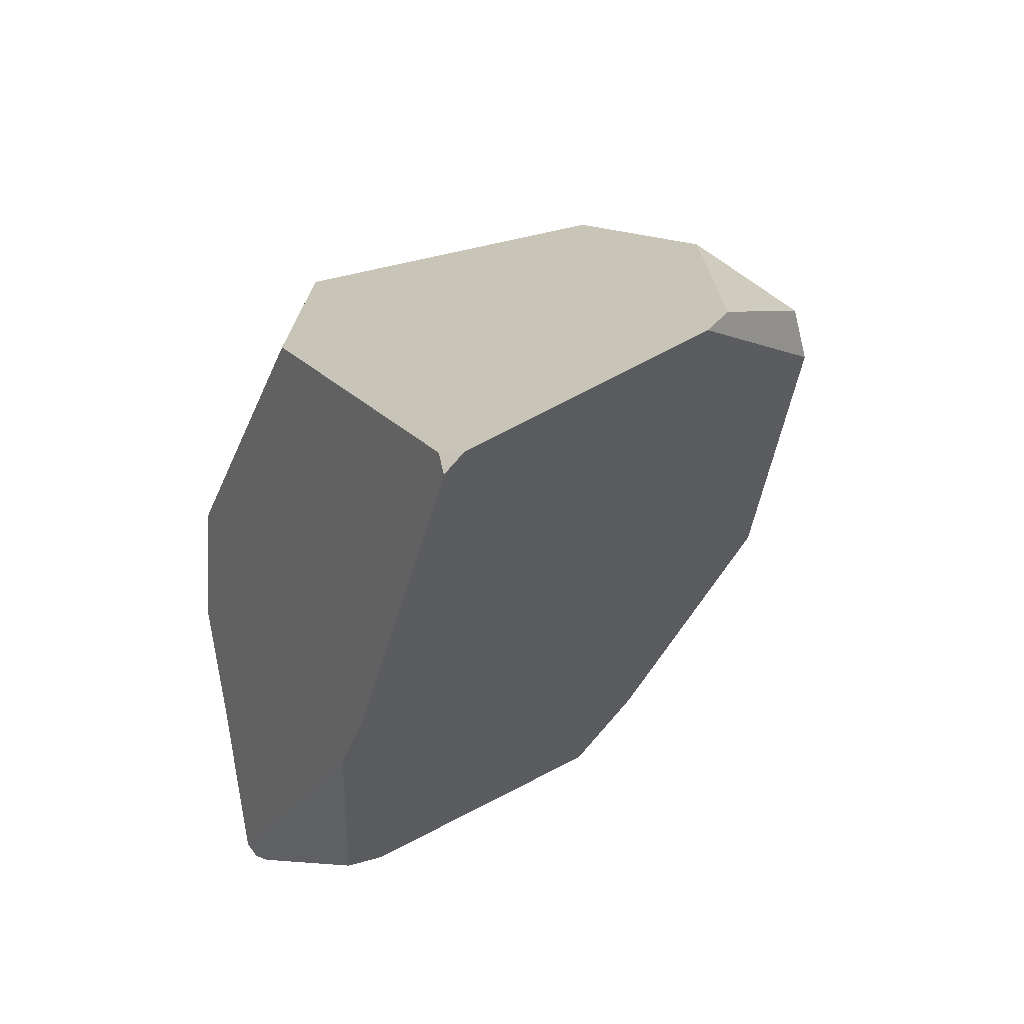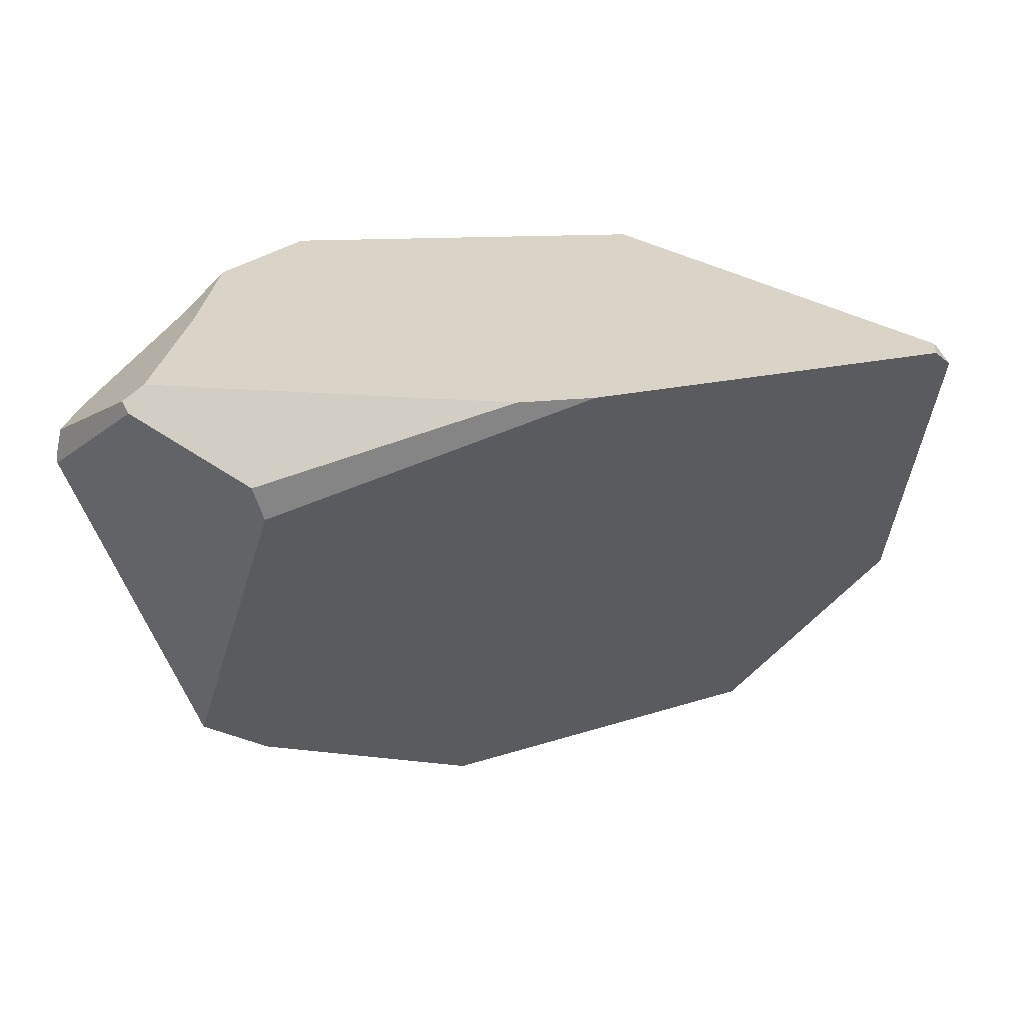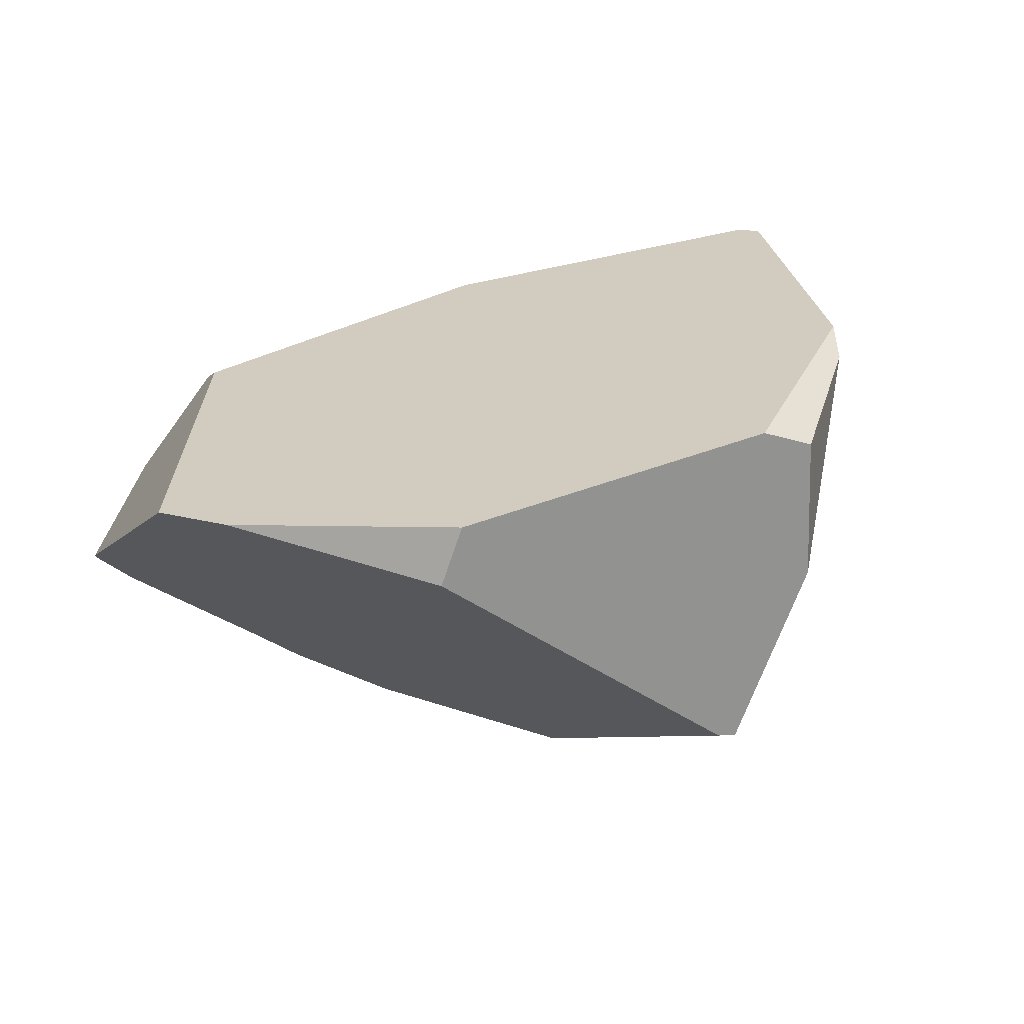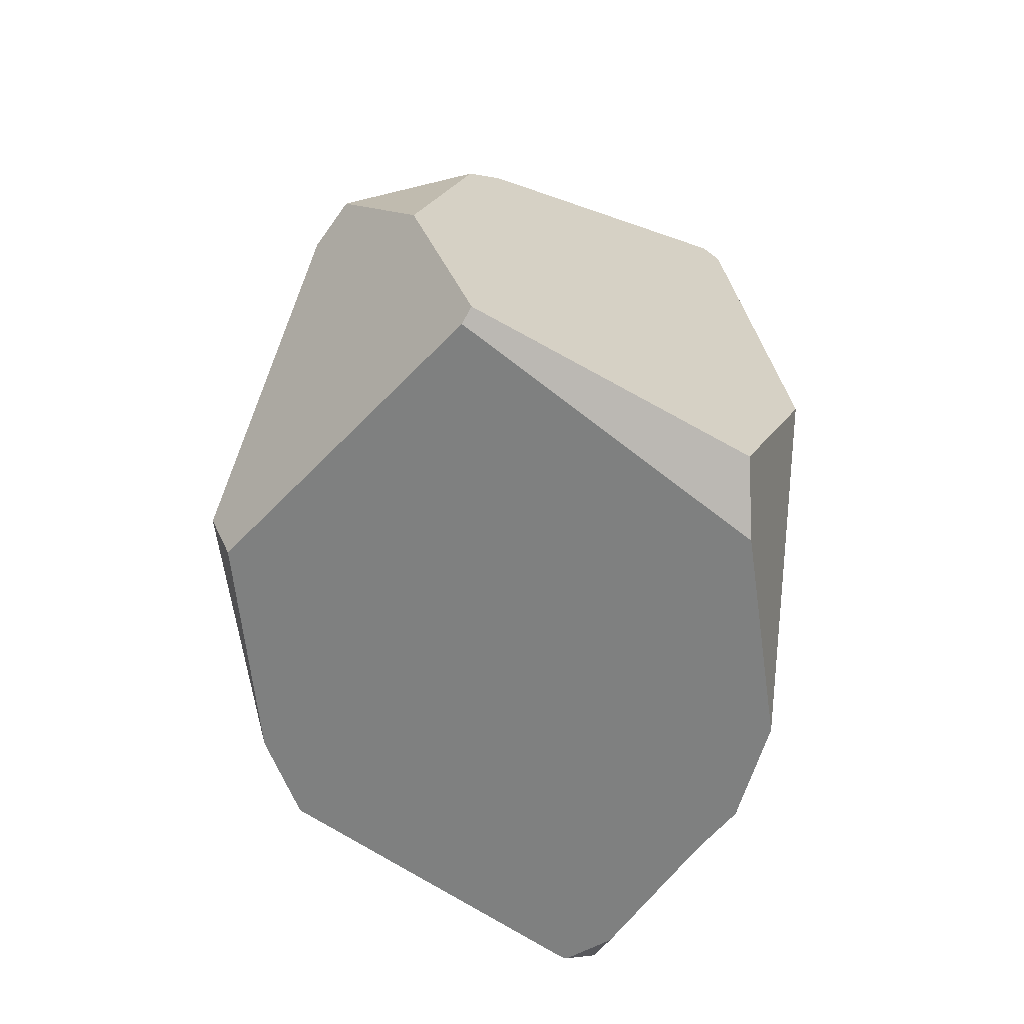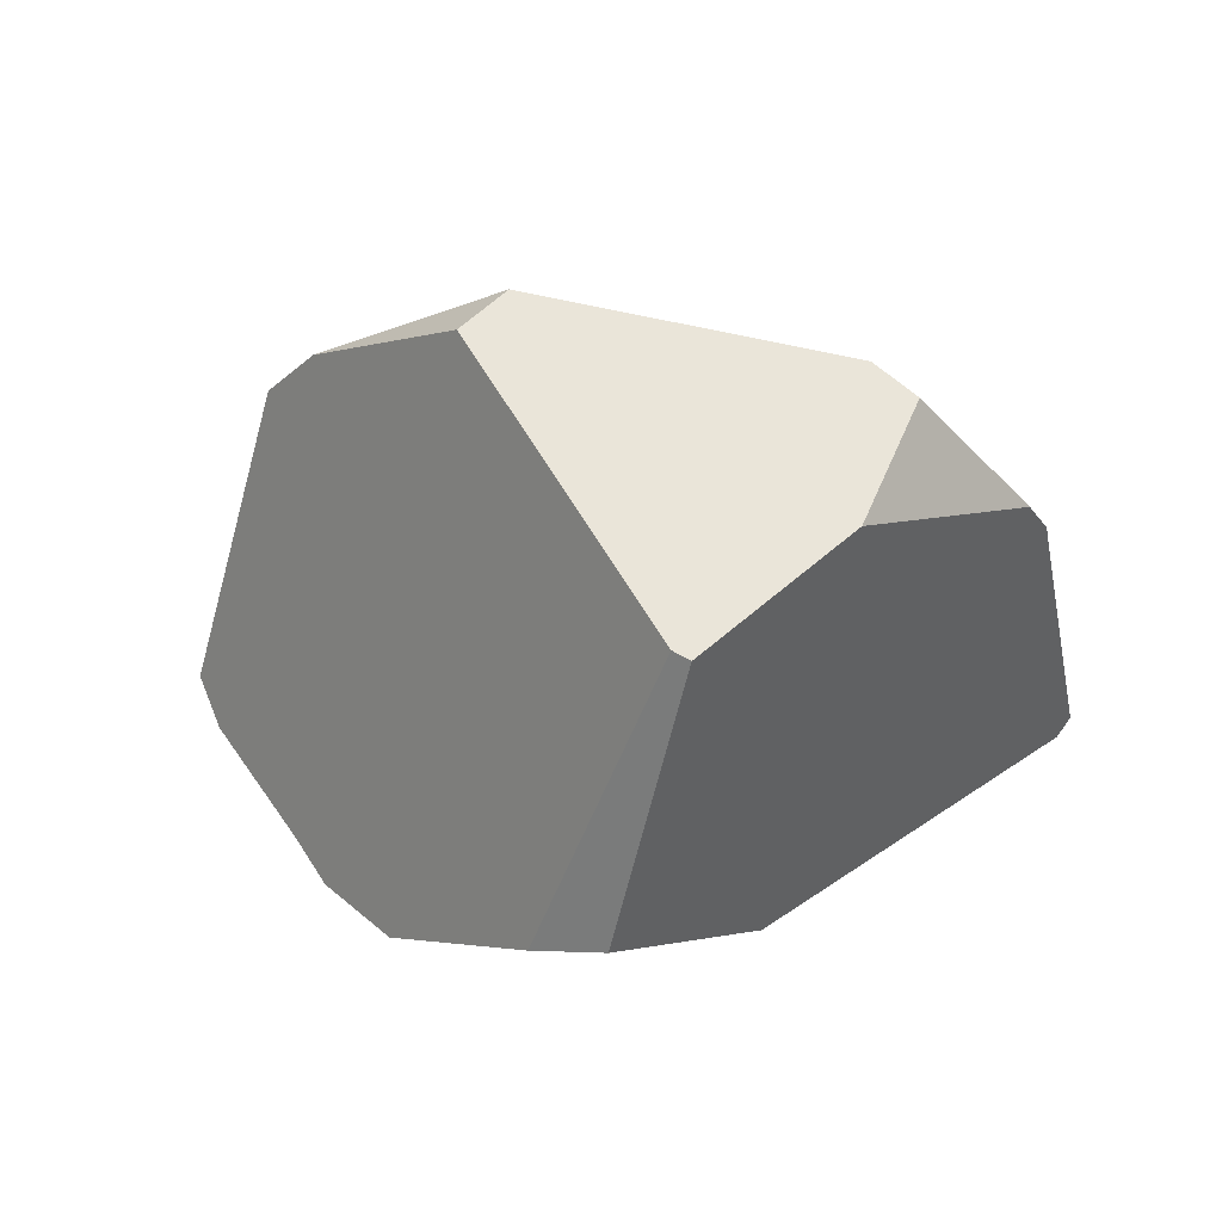
<metadata>
{"format":"obj","ext":"obj","renderer":"f3d","projection":"perspective","resolution":1024,"background":"white","views":[{"elev":-30.7,"azim":-105.1,"up":"+Y"},{"elev":-76.9,"azim":-175.0,"up":"+Y"},{"elev":76.1,"azim":153.7,"up":"+Z"},{"elev":73.1,"azim":100.1,"up":"+Y"},{"elev":16.1,"azim":-174.4,"up":"+Z"}]}
</metadata>
<code>
v 0.1135 -0.486 -0.8233
v 0.09449 -0.5675 -0.823
v 0.07421 -0.4427 -0.8573
v 0.147 -0.7299 -0.7694
v 0.09449 -0.5675 -0.823
v 0.1135 -0.486 -0.8233
v 0.1357 -0.7277 -0.7763
v 0.131 -0.7267 -0.7792
v 0.1296 -0.7264 -0.7801
v 0.09449 -0.5675 -0.823
v 0.1296 -0.7264 -0.7801
v -0.3922 -0.3478 -0.8502
v -0.253 -0.3499 -0.8599
v -0.01058 -0.3535 -0.8766
v 0.07421 -0.4427 -0.8573
v -0.01058 -0.3535 -0.8766
v -0.1756 -0.188 -0.8129
v 0.07421 -0.4427 -0.8573
v -0.1756 -0.188 -0.8129
v -0.01058 -0.3535 -0.8766
v -0.2404 -0.1574 -0.7989
v -0.1756 -0.188 -0.8129
v -0.2404 -0.1574 -0.7989
v -0.1805 -0.1839 -0.8014
v -0.1805 -0.1839 -0.8014
v 0.1135 -0.486 -0.8233
v -0.1836 -0.1812 -0.7941
v 0.2501 -0.6376 -0.6943
v 0.2501 -0.6377 -0.6925
v 0.2501 -0.6377 -0.6925
v 0.2501 -0.6377 -0.6925
v -0.1899 -0.1759 -0.7791
v 0.2499 -0.6379 -0.6889
v 0.2429 -0.6324 -0.6668
v 0.2333 -0.6249 -0.6366
v 0.2056 -0.6809 -0.7166
v 0.2429 -0.6324 -0.6668
v 0.2333 -0.6249 -0.6366
v 0.2173 -0.6696 -0.7093
v 0.2338 -0.6536 -0.699
v 0.2419 -0.6457 -0.6939
v 0.2495 -0.6384 -0.6892
v 0.2499 -0.6379 -0.6889
v 0.2501 -0.6377 -0.6925
v 0.2499 -0.6379 -0.6889
v 0.2495 -0.6384 -0.6892
v 0.2419 -0.6457 -0.6939
v 0.2496 -0.6381 -0.6964
v 0.2501 -0.6377 -0.6943
v 0.2501 -0.6376 -0.6945
v 0.2501 -0.6376 -0.6945
v 0.2229 -0.6057 -0.7423
v 0.2229 -0.6057 -0.7423
v 0.2373 -0.6496 -0.7277
v 0.2399 -0.6471 -0.7266
v 0.2229 -0.6057 -0.7423
v 0.2496 -0.6381 -0.6964
v 0.2399 -0.6471 -0.7266
v 0.2501 -0.6376 -0.6948
v 0.2501 -0.6376 -0.6948
v 0.2501 -0.6376 -0.6948
v 0.2399 -0.6471 -0.7266
v 0.2338 -0.6536 -0.699
v 0.2373 -0.6496 -0.7277
v 0.2347 -0.6521 -0.7289
v 0.2347 -0.6521 -0.7289
v 0.2197 -0.6667 -0.7356
v 0.1929 -0.6928 -0.7477
v 0.1614 -0.7235 -0.7619
v 0.1546 -0.7301 -0.7649
v 0.1535 -0.7312 -0.7654
v 0.147 -0.7299 -0.7694
v 0.1535 -0.7312 -0.7654
v 0.1408 -0.7399 -0.7488
v 0.1357 -0.7277 -0.7763
v 0.129 -0.7445 -0.7412
v 0.05461 -0.7366 -0.7716
v 0.08336 -0.7618 -0.7119
v 0.009732 -0.7427 -0.7666
v 0.06776 -0.7678 -0.7018
v -0.005019 -0.7447 -0.765
v 0.0635 -0.7694 -0.6991
v -0.08324 -0.7824 -0.6975
v 0.02299 -0.7848 -0.6731
v -0.08324 -0.7824 -0.6975
v 0.02299 -0.7848 -0.6731
v 0.01882 -0.7791 -0.6548
v -0.1298 -0.7721 -0.6765
v -0.2547 -0.7785 -0.7369
v -0.2547 -0.7785 -0.7369
v -0.1843 -0.7689 -0.7448
v -0.03708 -0.749 -0.7614
v -0.0347 -0.7487 -0.7616
v -0.02863 -0.7479 -0.7623
v -0.0347 -0.7487 -0.7616
v -0.4462 -0.4016 -0.8308
v -0.02863 -0.7479 -0.7623
v -0.03708 -0.749 -0.7614
v -0.6985 -0.6753 -0.7339
v -0.6983 -0.6766 -0.7336
v -0.1843 -0.7689 -0.7448
v -0.6982 -0.6781 -0.7331
v -0.6982 -0.6781 -0.7331
v -0.7148 -0.6603 -0.7177
v -0.6983 -0.6766 -0.7336
v -0.6982 -0.6781 -0.7331
v -0.3348 -0.7703 -0.7334
v -0.7148 -0.6603 -0.7177
v -0.3348 -0.7703 -0.7334
v -0.2547 -0.7785 -0.7369
v -0.3348 -0.7703 -0.7334
v -0.1298 -0.7721 -0.6765
v -0.6835 -0.5229 -0.5522
v 0.07 -0.6777 -0.5113
v 0.1123 -0.6046 -0.416
v -0.6813 -0.5131 -0.5404
v -0.4217 -0.3772 -0.8396
v -0.6835 -0.5229 -0.5522
v -0.6813 -0.5131 -0.5404
v -0.4462 -0.4016 -0.8308
v -0.7009 -0.6563 -0.7392
v -0.7148 -0.6603 -0.7177
v -0.7009 -0.6563 -0.7392
v -0.6985 -0.6753 -0.7339
v -0.7009 -0.6563 -0.7392
v -0.02196 -0.7469 -0.7631
v -0.4217 -0.3772 -0.8396
v -0.02196 -0.7469 -0.7631
v -0.02175 -0.7469 -0.7631
v -0.02175 -0.7469 -0.7631
v -0.0212 -0.7468 -0.7631
v -0.0212 -0.7468 -0.7631
v -0.02061 -0.7468 -0.7632
v -0.02061 -0.7468 -0.7632
v -0.4195 -0.3749 -0.8405
v -0.01824 -0.7464 -0.7635
v -0.0121 -0.7456 -0.7642
v -0.005019 -0.7447 -0.765
v 0.009732 -0.7427 -0.7666
v 0.05461 -0.7366 -0.7716
v 0.1296 -0.7264 -0.7801
v 0.131 -0.7267 -0.7792
v -0.3924 -0.3478 -0.8502
v -0.3924 -0.3478 -0.8502
v -0.2566 -0.1498 -0.7954
v -0.3922 -0.3478 -0.8502
v -0.376 -0.09029 -0.4545
v -0.2566 -0.1498 -0.7954
v -0.3924 -0.3478 -0.8502
v -0.3384 -0.05935 -0.4792
v -0.376 -0.09029 -0.4545
v -0.3179 -0.06827 -0.47
v -0.3384 -0.05935 -0.4792
v -0.3082 -0.07914 -0.4598
v -0.3082 -0.07914 -0.4598
v -0.2916 -0.08997 -0.5387
v -0.3179 -0.06827 -0.47
v -0.2724 -0.1062 -0.5842
v -0.3018 -0.08636 -0.4531
v -0.2949 -0.09402 -0.4459
v -0.2715 -0.107 -0.5863
v -0.2945 -0.09443 -0.4455
v -0.2714 -0.1071 -0.5866
v -0.2945 -0.09448 -0.4455
v -0.2944 -0.09454 -0.4454
v -0.2362 -0.1368 -0.6696
v -0.2819 -0.1086 -0.4323
v -0.2311 -0.1653 -0.379
v -0.2362 -0.1368 -0.6696
v -0.1899 -0.1759 -0.7791
v -0.2557 -0.1502 -0.7956
v -0.2566 -0.1498 -0.7954
v -0.2714 -0.1071 -0.5866
v -0.2715 -0.107 -0.5863
v -0.2724 -0.1062 -0.5842
v -0.2916 -0.08997 -0.5387
v -0.3384 -0.05935 -0.4792
v -0.3199 -0.06611 -0.4721
v -0.3198 -0.06615 -0.472
v -0.3198 -0.06615 -0.472
v -0.3199 -0.06611 -0.4721
v -0.3198 -0.06615 -0.472
v -0.2566 -0.1498 -0.7954
v -0.2557 -0.1502 -0.7956
v -0.253 -0.3499 -0.8599
v -0.1836 -0.1812 -0.7941
v -0.2104 -0.1885 -0.3573
v 0.2277 -0.6205 -0.6188
v 0.2277 -0.6205 -0.6188
v 0.06776 -0.7678 -0.7018
v 0.0635 -0.7694 -0.6991
v 0.2156 -0.6111 -0.581
v 0.01461 -0.7734 -0.6363
v 0.01882 -0.7791 -0.6548
v 0.02299 -0.7848 -0.6731
v 0.01461 -0.7734 -0.6363
v 0.01461 -0.7734 -0.6363
v 0.07 -0.6777 -0.5113
v 0.2127 -0.6088 -0.5718
v 0.2014 -0.6 -0.5364
v 0.2012 -0.5998 -0.5356
v 0.1123 -0.6046 -0.416
v 0.1128 -0.6036 -0.4147
v 0.1478 -0.558 -0.3678
v 0.2012 -0.5998 -0.5356
v -0.05274 -0.3599 -0.2533
v 0.1478 -0.558 -0.3678
v -0.0554 -0.3572 -0.2524
v 0.2014 -0.6 -0.5364
v 0.2127 -0.6088 -0.5718
v -0.09677 -0.3155 -0.2382
v -0.0554 -0.3572 -0.2524
v -0.09677 -0.3155 -0.2382
v -0.1153 -0.3324 -0.2247
v -0.1053 -0.3782 -0.2209
v -0.05274 -0.3599 -0.2533
v -0.003836 -0.4091 -0.27
v 0.1466 -0.5571 -0.364
v -0.003836 -0.4091 -0.27
v 0.1466 -0.5571 -0.364
v 0.1419 -0.5534 -0.3491
v 0.1419 -0.5534 -0.3491
v 0.08002 -0.4935 -0.2987
v 0.1419 -0.5534 -0.3491
v 0.08002 -0.4935 -0.2987
v 0.1128 -0.6036 -0.4147
v -0.1053 -0.3782 -0.2209
v -0.4109 -0.3261 -0.2496
v -0.1413 -0.3558 -0.2058
v -0.4109 -0.3261 -0.2496
v -0.1413 -0.3558 -0.2058
v -0.1153 -0.3324 -0.2247
v -0.2104 -0.1885 -0.3573
v -0.09677 -0.3155 -0.2382
v 0.2156 -0.6111 -0.581
v -0.2311 -0.1653 -0.379
v -0.4539 -0.1543 -0.4033
v -0.453 -0.1535 -0.404
v -0.4195 -0.3749 -0.8405
v -0.4539 -0.1543 -0.4033
v -0.453 -0.1535 -0.404
v -0.5554 -0.2751 -0.399
v -0.482 -0.1774 -0.3849
v -0.482 -0.1774 -0.3849
v -0.527 -0.2784 -0.2991
v -0.5319 -0.2896 -0.2896
v -0.4861 -0.3178 -0.2618
v -0.4861 -0.3178 -0.2618
v -0.597 -0.3915 -0.3776
v -0.6636 -0.4357 -0.4472
v -0.6636 -0.4357 -0.4472
v -0.6211 -0.3626 -0.4116
v -0.6435 -0.3924 -0.4159
v -0.6211 -0.3626 -0.4116
v -0.6435 -0.3924 -0.4159
v -0.5884 -0.3416 -0.3535
v -0.5554 -0.2751 -0.399
v -0.5454 -0.302 -0.3048
v -0.527 -0.2784 -0.2991
v -0.5319 -0.2896 -0.2896
v -0.4861 -0.3178 -0.2618
v -0.5319 -0.2896 -0.2896
v -0.5454 -0.302 -0.3048
v -0.5884 -0.3416 -0.3535
v -0.597 -0.3915 -0.3776
v -0.6435 -0.3924 -0.4159
v -0.6636 -0.4357 -0.4472
v -0.482 -0.1774 -0.3849
v -0.4065 -0.1153 -0.4345
v -0.3981 -0.1084 -0.44
v -0.3981 -0.1084 -0.44
v -0.2819 -0.1086 -0.4323
v -0.2944 -0.09454 -0.4454
v -0.2945 -0.09443 -0.4455
v -0.2949 -0.09402 -0.4459
v -0.3018 -0.08636 -0.4531
v -0.4065 -0.1153 -0.4345
v -0.1413 -0.3558 -0.2058
v 0.08002 -0.4935 -0.2987
v 0.08336 -0.7618 -0.7119
v 0.129 -0.7445 -0.7412
v 0.1633 -0.722 -0.7431
v 0.1559 -0.7292 -0.7477
v 0.1614 -0.7235 -0.7619
v 0.1633 -0.722 -0.7431
v 0.1559 -0.7292 -0.7477
v 0.1929 -0.6928 -0.7477
v 0.2056 -0.6809 -0.7166
v 0.2197 -0.6667 -0.7356
v 0.2173 -0.6696 -0.7093
v 0.1546 -0.7301 -0.7649
v 0.1481 -0.7367 -0.7526
v 0.1535 -0.7312 -0.7654
v 0.1474 -0.7374 -0.753
v 0.1474 -0.7374 -0.753
v 0.1481 -0.7367 -0.7526
v 0.1408 -0.7399 -0.7488
v 0.1474 -0.7374 -0.753
v -0.0121 -0.7456 -0.7642
v -0.01824 -0.7464 -0.7635
f 1 2 3
f 4 5 6
f 7 5 4
f 8 5 7
f 9 5 8
f 10 11 12
f 13 10 12
f 14 10 13
f 14 15 10
f 16 17 18
f 19 20 21
f 22 23 24
f 18 17 25
f 18 25 26
f 26 25 27
f 27 28 26
f 27 29 28
f 27 30 29
f 27 31 30
f 32 31 27
f 31 32 33
f 33 32 34
f 34 32 35
f 36 37 38
f 39 37 36
f 37 39 40
f 37 40 41
f 37 41 42
f 43 37 42
f 44 45 46
f 46 47 44
f 44 47 48
f 49 44 48
f 50 49 48
f 26 28 51
f 26 51 52
f 53 54 6
f 53 55 54
f 56 57 58
f 56 59 57
f 52 51 60
f 61 50 48
f 48 47 62
f 47 63 62
f 62 63 64
f 64 63 65
f 6 54 66
f 6 66 67
f 68 6 67
f 69 6 68
f 69 4 6
f 70 4 69
f 71 4 70
f 72 73 74
f 72 74 75
f 75 74 76
f 76 77 75
f 78 77 76
f 78 79 77
f 80 79 78
f 80 81 79
f 82 81 80
f 82 83 81
f 84 83 82
f 85 86 87
f 85 87 88
f 85 88 89
f 83 90 91
f 83 91 92
f 83 92 93
f 93 94 83
f 95 96 97
f 98 96 95
f 98 99 96
f 98 100 99
f 101 100 98
f 100 101 102
f 103 104 105
f 106 107 108
f 102 101 109
f 110 109 101
f 89 88 111
f 112 113 107
f 114 113 112
f 115 113 114
f 113 115 116
f 117 118 119
f 120 118 117
f 121 118 120
f 122 118 121
f 108 107 113
f 104 123 124
f 105 104 124
f 96 99 125
f 126 96 127
f 97 96 126
f 94 128 83
f 128 129 83
f 126 127 130
f 130 127 131
f 129 132 83
f 132 133 83
f 131 127 134
f 134 127 135
f 135 136 134
f 135 137 136
f 135 138 137
f 12 138 135
f 12 139 138
f 12 140 139
f 12 11 140
f 77 141 142
f 77 142 75
f 143 12 135
f 144 145 146
f 147 148 149
f 150 148 147
f 151 152 153
f 152 151 154
f 155 156 157
f 155 158 156
f 159 158 155
f 160 158 159
f 160 161 158
f 162 161 160
f 162 163 161
f 164 163 162
f 165 163 164
f 165 166 163
f 167 166 165
f 168 166 167
f 166 168 32
f 23 169 170
f 171 169 23
f 172 169 171
f 172 173 169
f 172 174 173
f 174 172 175
f 172 176 175
f 172 177 176
f 176 177 178
f 179 176 178
f 157 156 180
f 181 152 182
f 152 181 153
f 146 183 184
f 146 145 183
f 146 184 185
f 185 184 21
f 21 20 185
f 23 170 186
f 23 186 24
f 32 168 187
f 35 32 187
f 35 187 188
f 189 190 38
f 191 190 189
f 191 189 192
f 193 191 192
f 191 193 194
f 194 195 191
f 88 87 196
f 114 112 197
f 192 198 193
f 198 192 199
f 200 198 199
f 201 198 200
f 201 202 198
f 201 203 202
f 201 204 203
f 205 206 207
f 205 208 206
f 209 208 205
f 210 208 209
f 208 210 211
f 212 213 214
f 212 214 215
f 216 212 215
f 217 216 215
f 218 206 219
f 207 206 218
f 204 220 203
f 220 221 203
f 219 222 218
f 223 222 219
f 224 225 226
f 226 225 116
f 116 115 226
f 227 116 225
f 227 228 116
f 229 228 227
f 230 231 232
f 232 233 230
f 234 233 232
f 211 235 187
f 211 210 235
f 187 235 188
f 236 230 233
f 236 237 230
f 238 237 236
f 239 240 241
f 117 240 239
f 242 240 117
f 243 240 242
f 237 244 230
f 230 244 245
f 246 230 245
f 247 230 246
f 248 116 228
f 249 116 248
f 250 116 249
f 251 252 119
f 253 252 251
f 254 255 256
f 256 257 254
f 258 257 256
f 258 259 257
f 260 259 258
f 261 262 263
f 261 263 264
f 265 261 264
f 264 266 265
f 267 265 266
f 257 259 268
f 242 117 252
f 252 117 119
f 239 241 269
f 239 269 149
f 149 269 270
f 147 149 270
f 151 271 272
f 151 272 273
f 151 273 274
f 151 274 275
f 276 151 275
f 154 151 276
f 271 277 272
f 272 277 236
f 277 238 236
f 215 214 278
f 217 215 279
f 38 190 280
f 280 281 38
f 281 282 38
f 282 281 283
f 284 285 286
f 287 285 284
f 287 288 285
f 289 288 287
f 289 290 288
f 65 290 289
f 65 63 290
f 38 282 36
f 284 286 291
f 291 286 292
f 291 292 293
f 293 292 294
f 74 73 295
f 296 297 298
f 297 296 283
f 283 281 297
f 299 81 83
f 300 299 83
f 133 300 83

</code>
